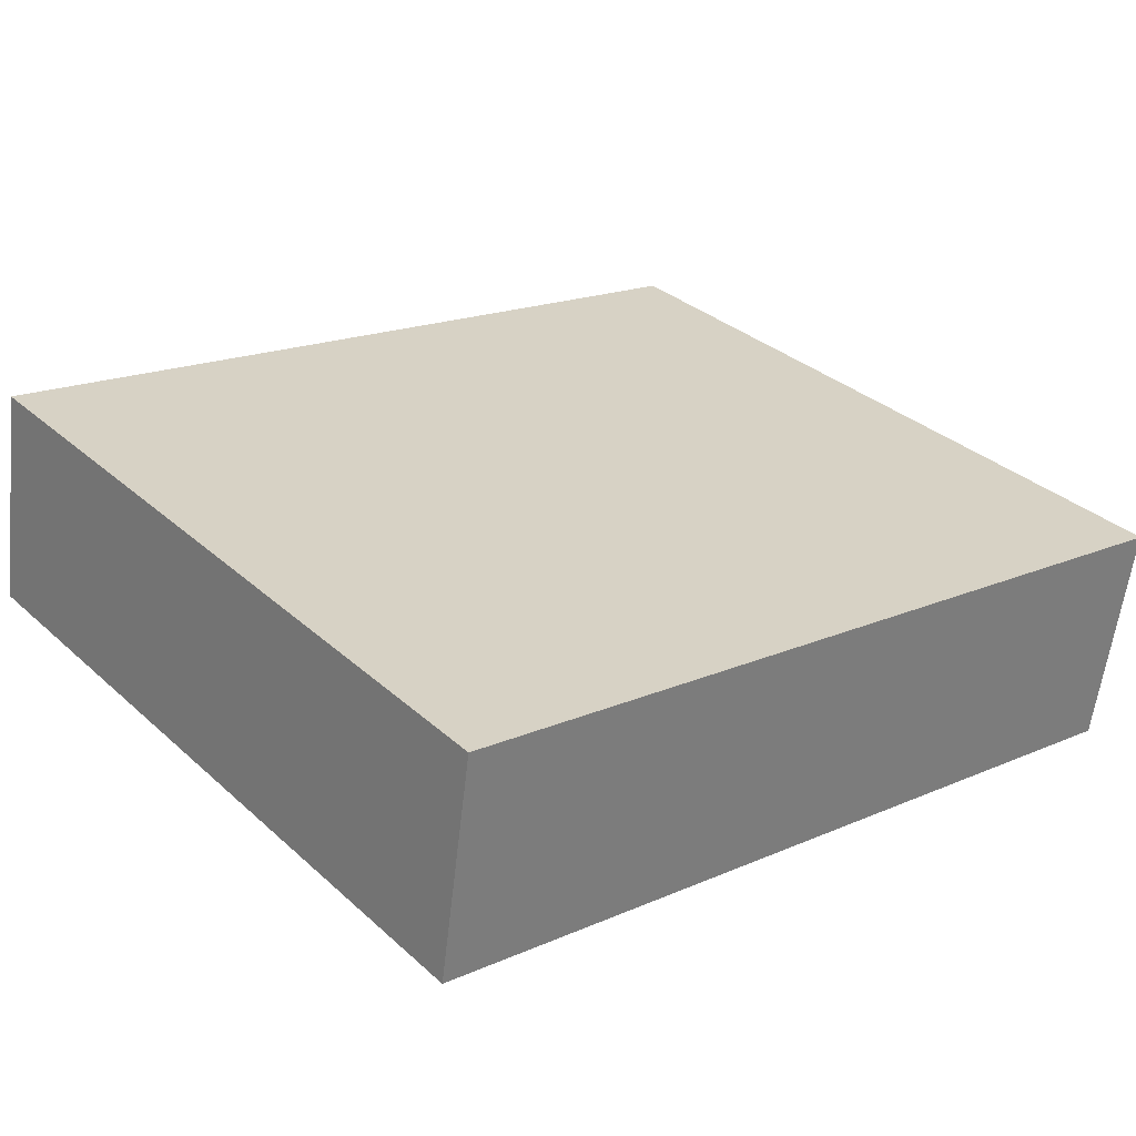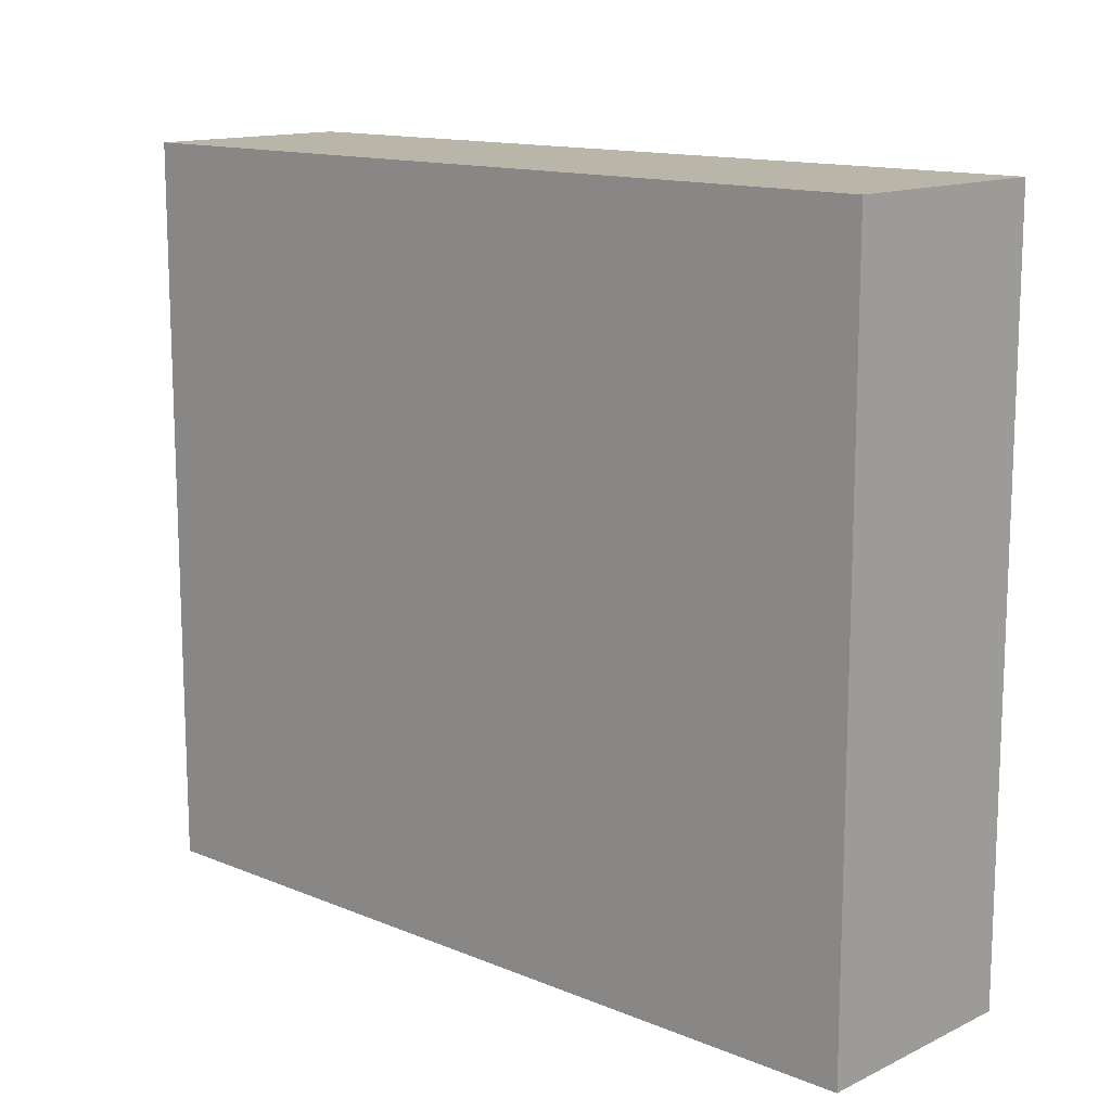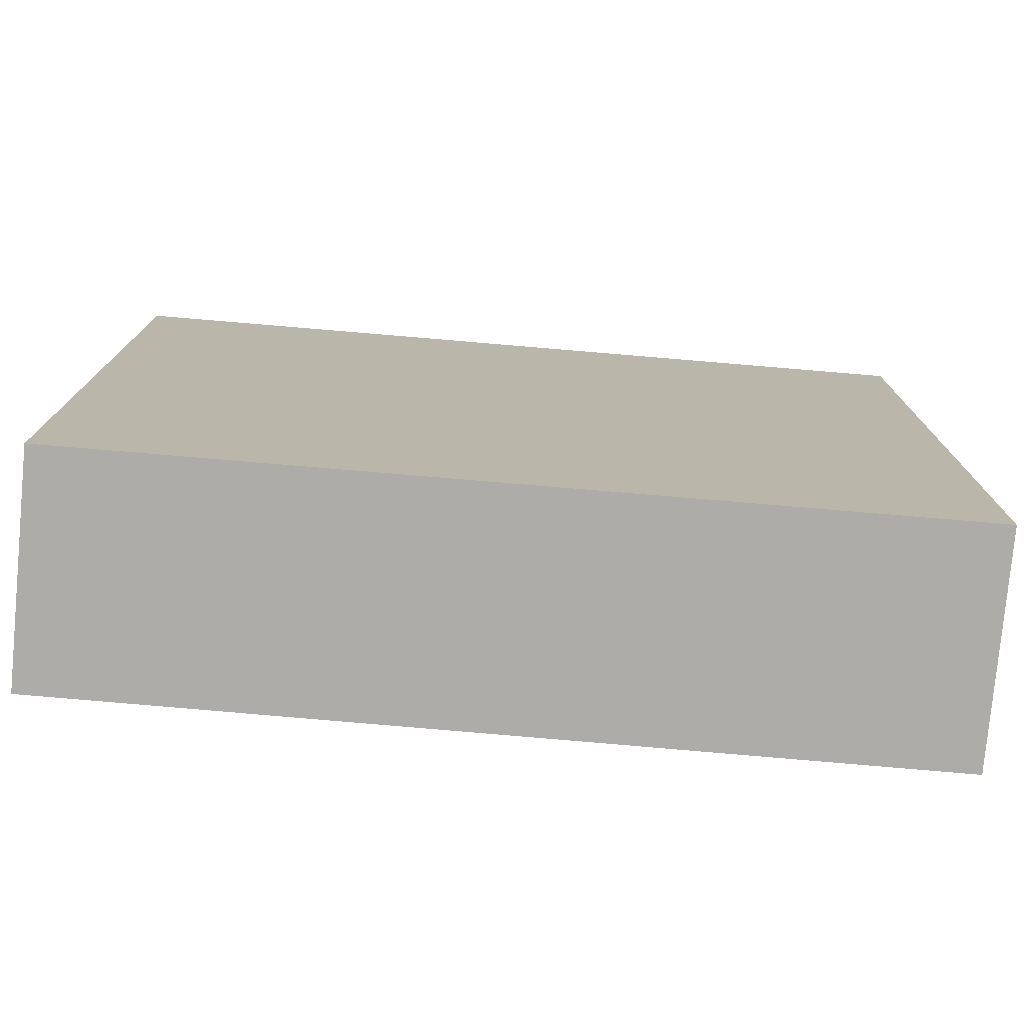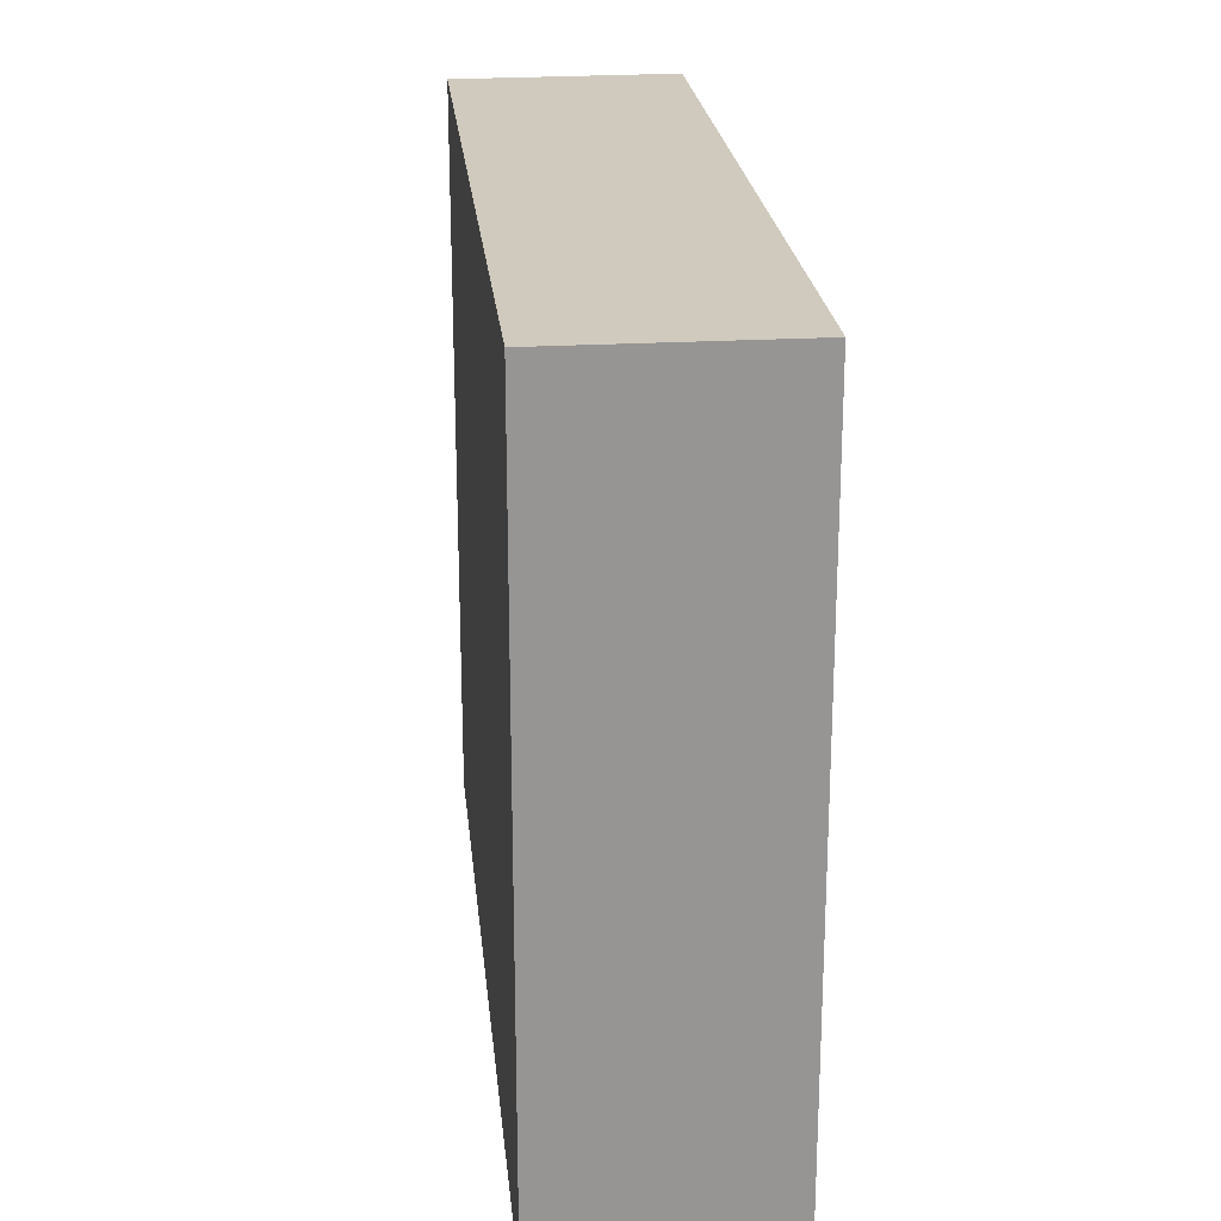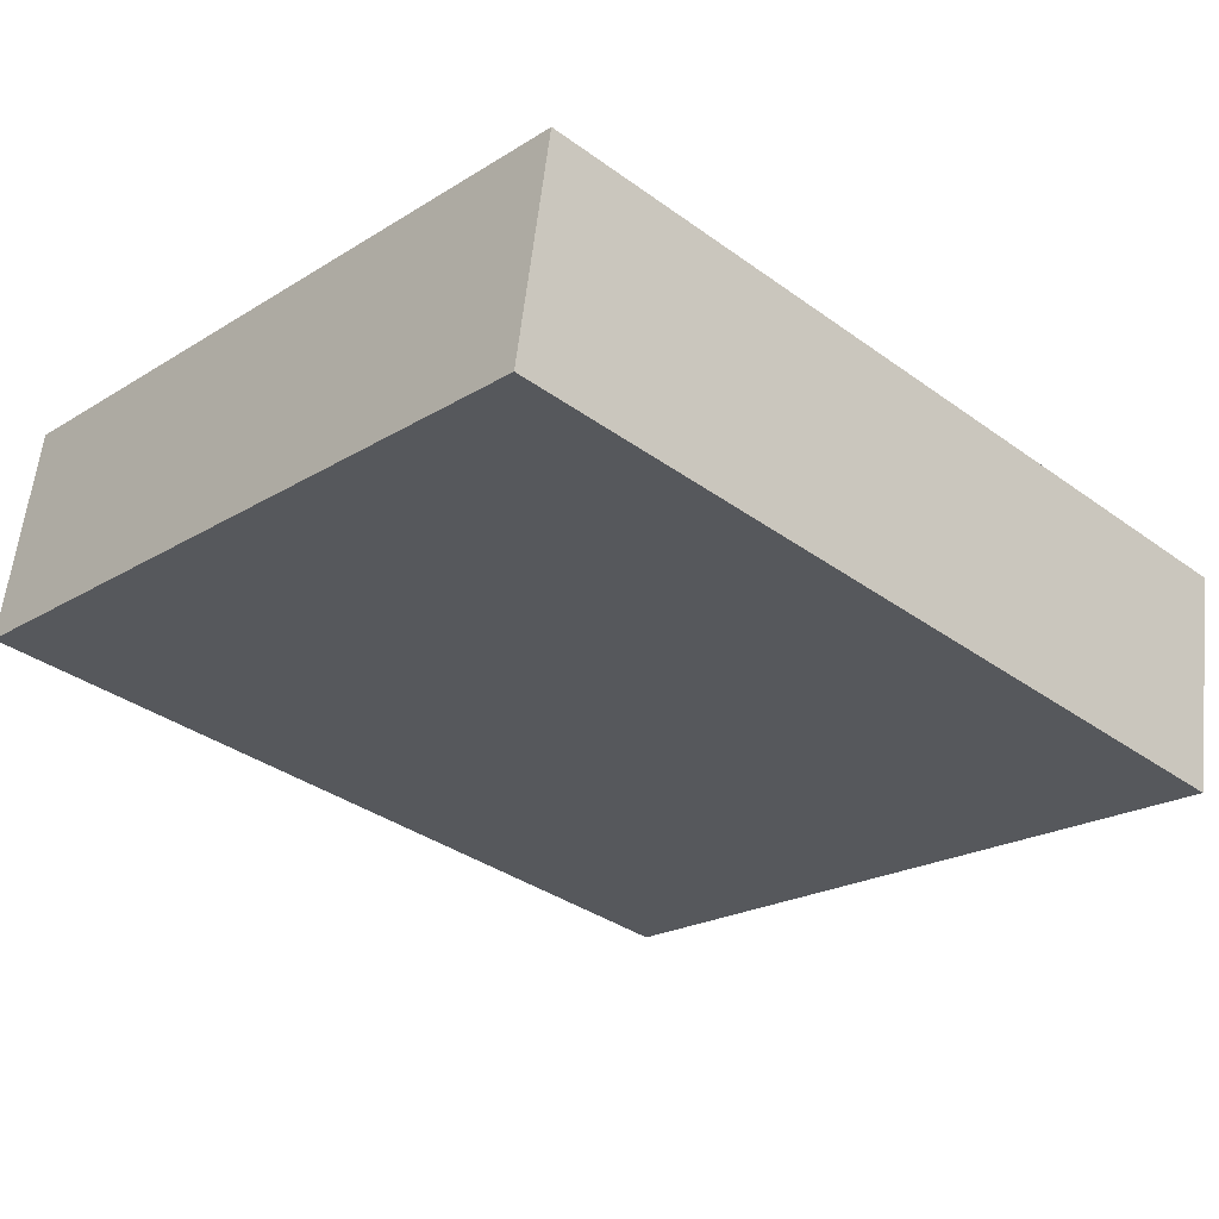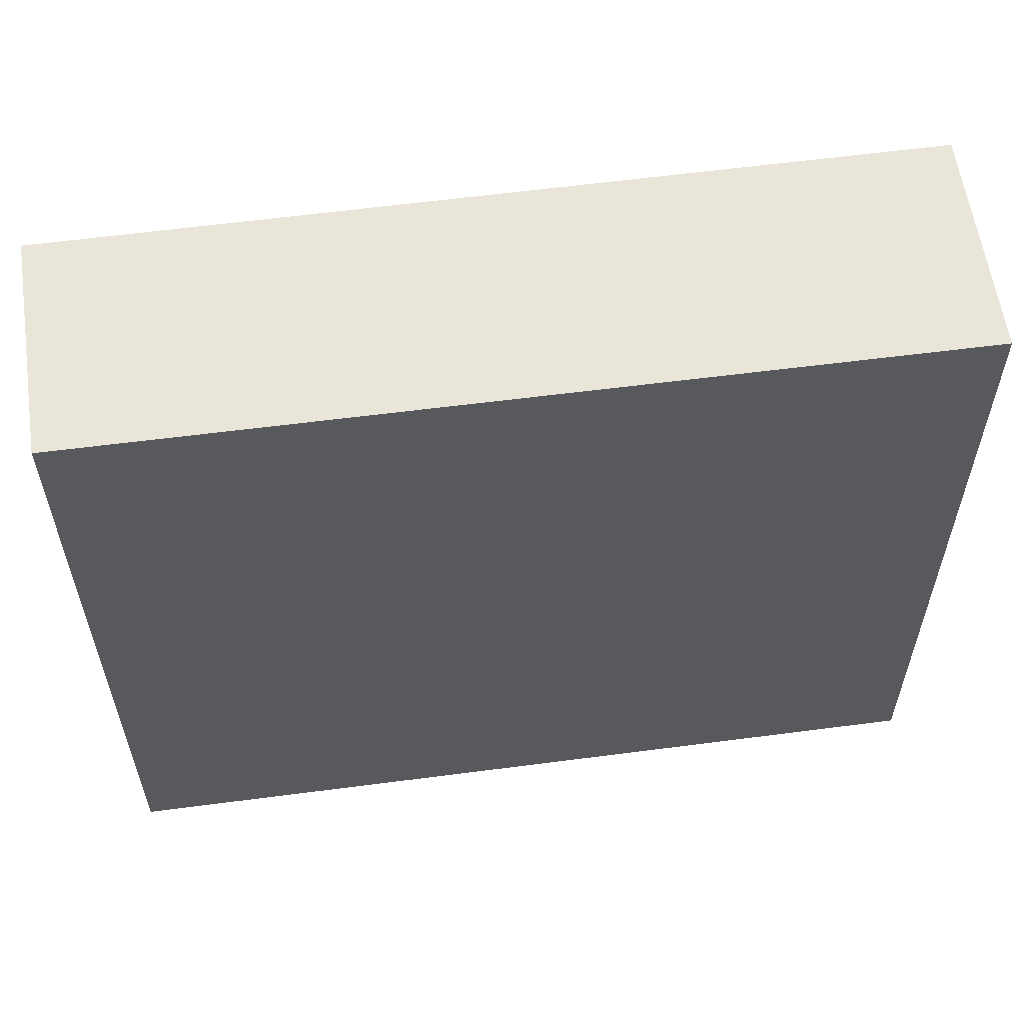
<metadata>
{"format":"obj","ext":"obj","renderer":"f3d","projection":"perspective","resolution":1024,"background":"white","views":[{"elev":32.9,"azim":140.6,"up":"+Z"},{"elev":13.4,"azim":-146.6,"up":"+Y"},{"elev":-76.7,"azim":165.6,"up":"+Y"},{"elev":22.9,"azim":-105.3,"up":"+Y"},{"elev":-21.6,"azim":137.2,"up":"+Z"},{"elev":58.6,"azim":162.7,"up":"+Y"}]}
</metadata>
<code>
v  0 7.385 4.522e-16
v  8.715 7.385 -0.82
v  0.377 7.385 -2.228
v  8.415 7.385 1.159
v  8.381 7.385 1.384
v  8.715 5.021e-17 -0.82
v  0.377 1.364e-16 -2.228
v  0 0 0
v  8.381 -8.475e-17 1.384
v  8.415 -7.097e-17 1.159
g defaultobject
f 1 2 3
f 2 1 4
f 4 1 5
f 6 3 2
f 3 6 7
f 7 1 3
f 1 7 8
f 8 5 1
f 5 8 9
f 4 6 2
f 6 4 5
f 6 5 10
f 10 5 9
f 6 8 7
f 8 6 10
f 8 10 9

</code>
